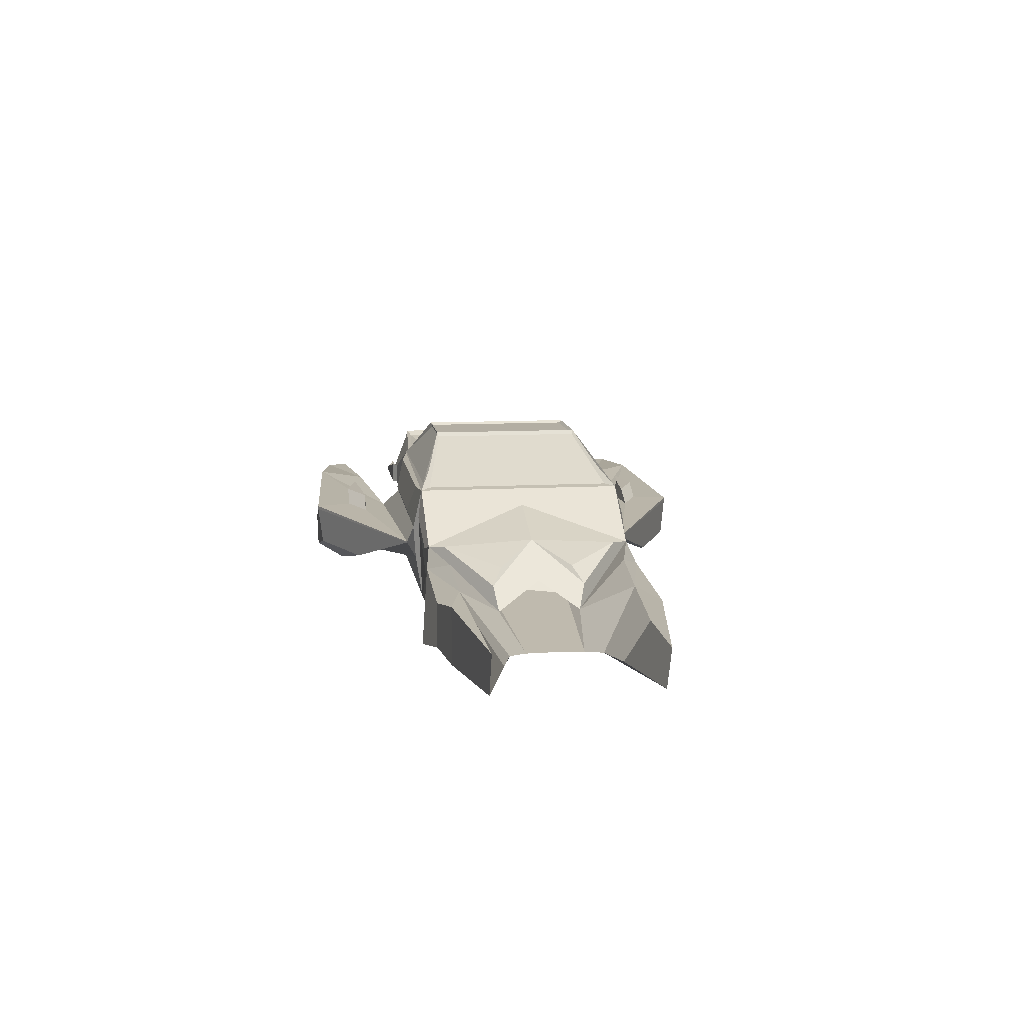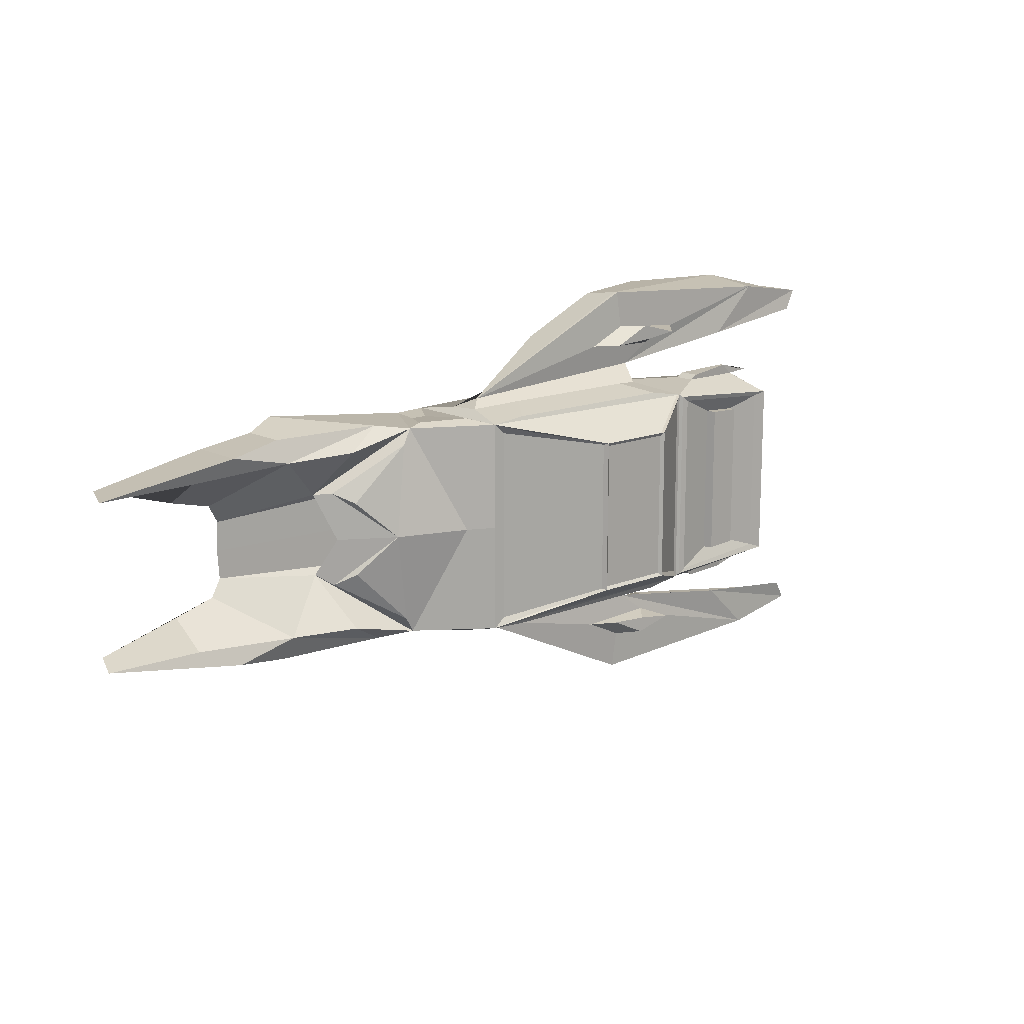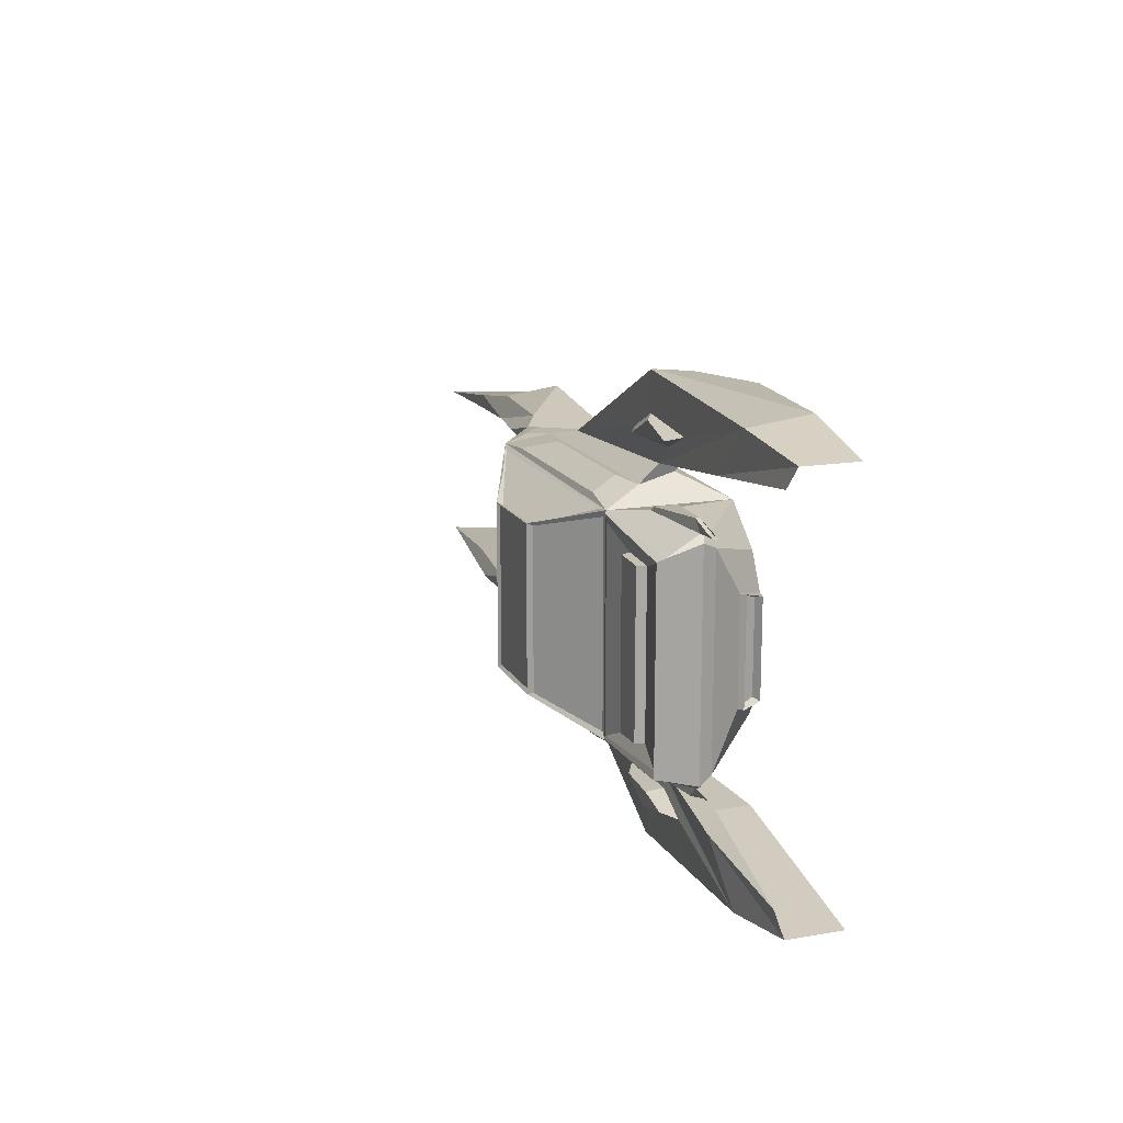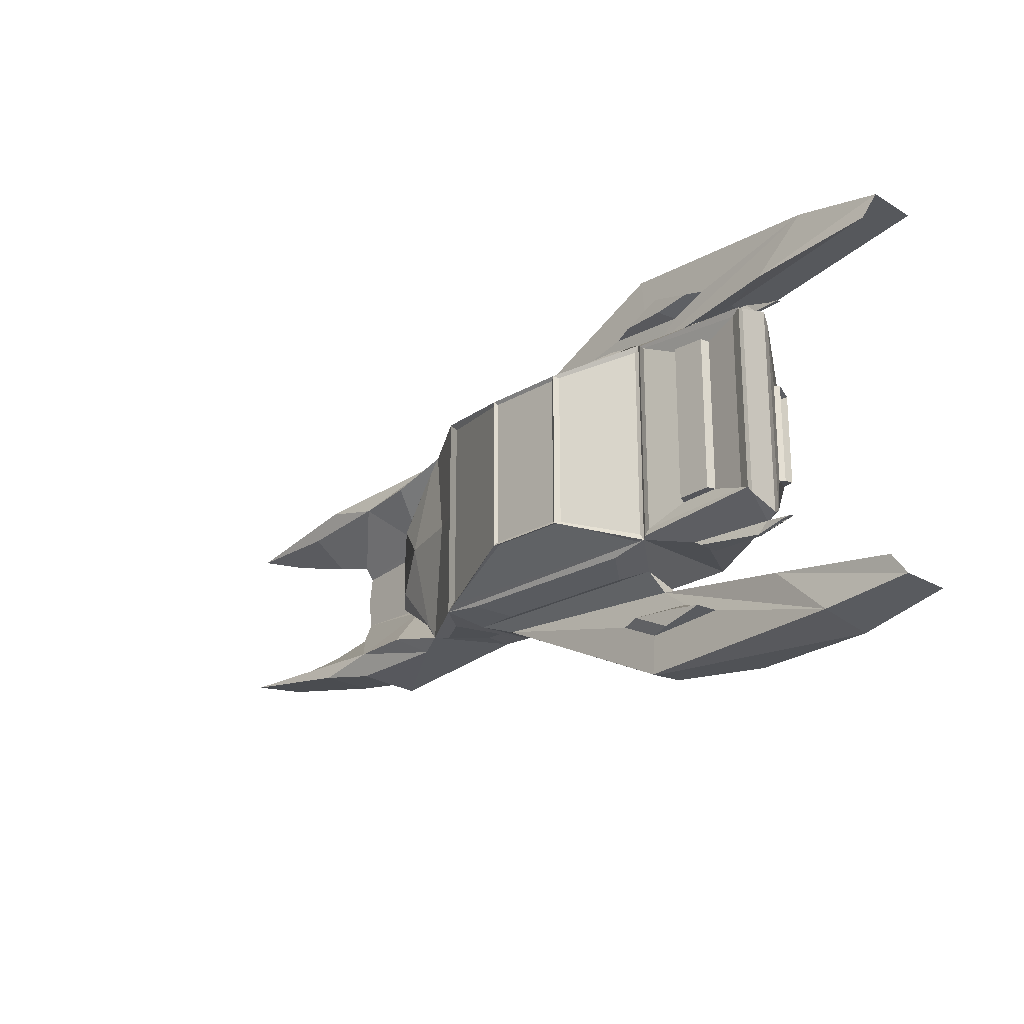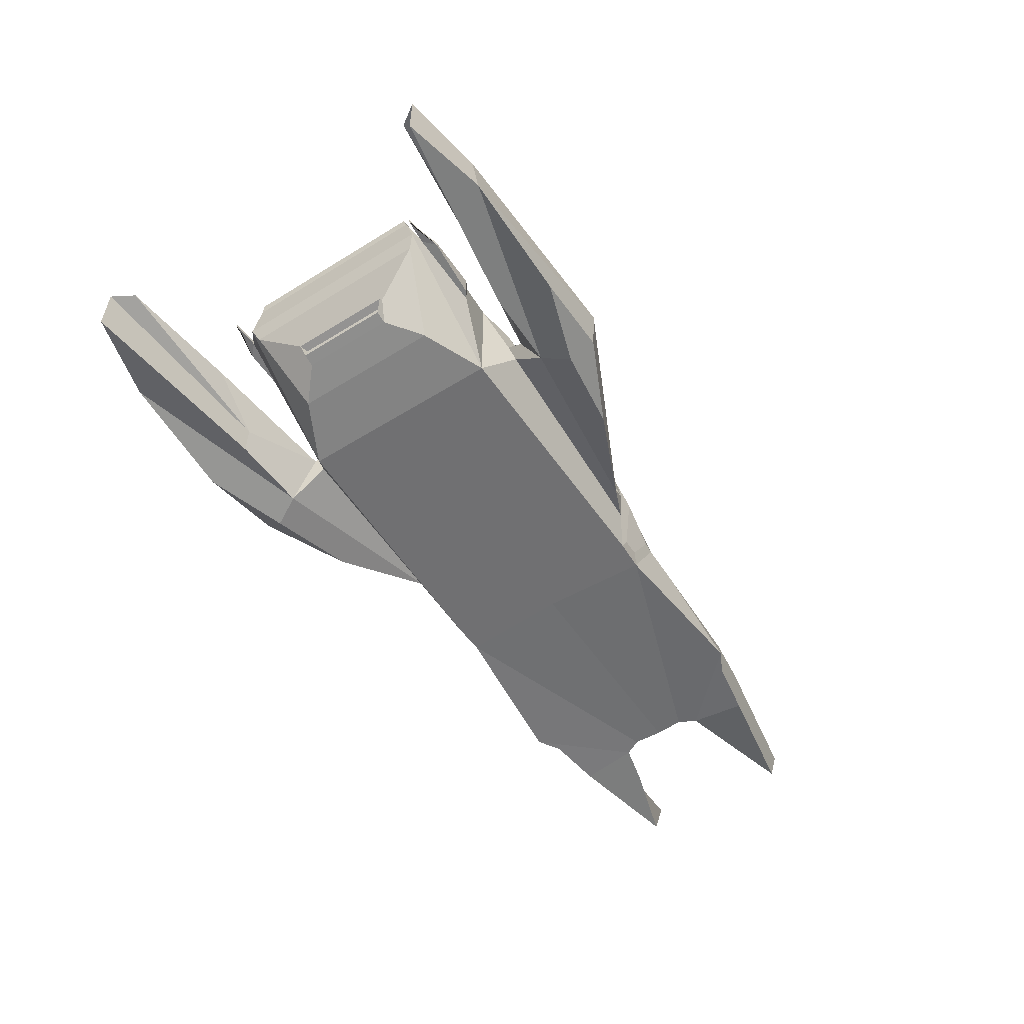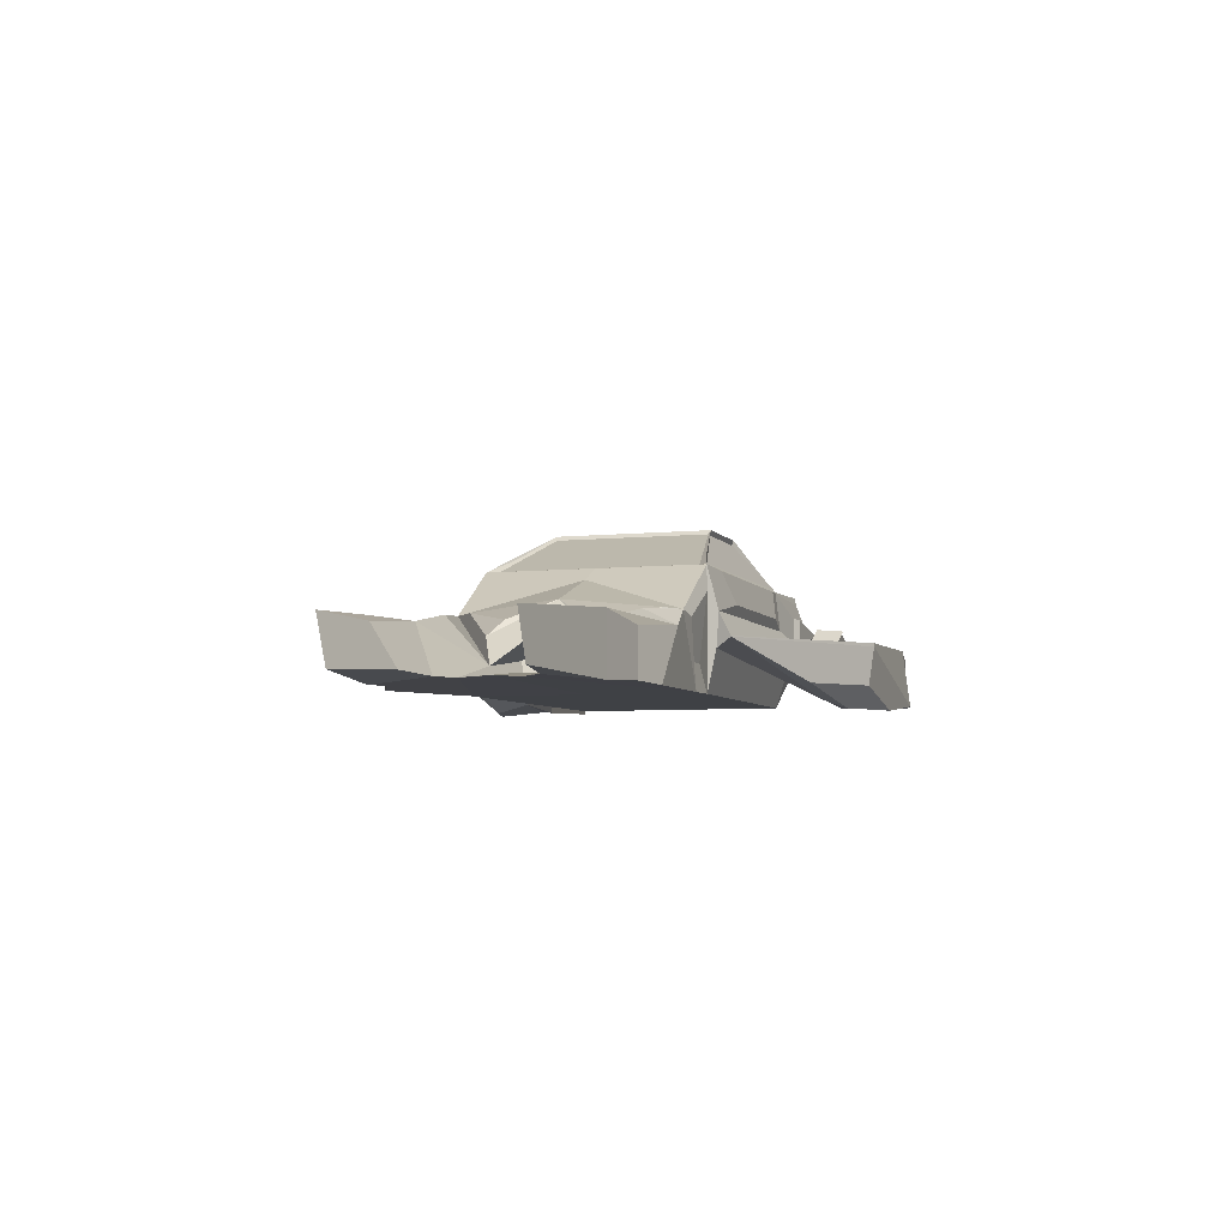
<metadata>
{"format":"obj","ext":"obj","renderer":"f3d","projection":"perspective","resolution":1024,"background":"white","views":[{"elev":10.9,"azim":82.3,"up":"+Y"},{"elev":14.4,"azim":138.2,"up":"+Z"},{"elev":15.3,"azim":-109.9,"up":"+Z"},{"elev":-22.9,"azim":-135.0,"up":"+Z"},{"elev":-55.0,"azim":-56.7,"up":"+Y"},{"elev":-5.4,"azim":108.4,"up":"+Y"}]}
</metadata>
<code>
o Cube_Cube.001
v 2.845 0.06783 -1.802
v 2.845 0.06783 1.802
v 2.761 0.06783 -0
v 2.313 0.06783 -0
v 2.313 0.06783 -1.822
v 2.313 0.06783 1.822
v 3.526 1.262 -1.802
v 3.526 1.262 1.802
v 2.761 1.841 -0
v 2.313 2.068 -0
v 2.313 2.068 -1.822
v 2.313 2.068 1.822
v -2.272 0.06783 -1.759
v -2.272 0.06783 1.759
v -2.272 2.068 -1.759
v -2.272 2.068 1.759
v -2.272 2.068 -0
v -2.272 0.06783 -0
v 4.944 0.3774 -0.7105
v 4.944 0.3774 0.7105
v 6.689 0.09791 -0.4867
v 6.689 0.09791 0.4867
v 6.734 0.1184 -0
v 4.828 0.8875 -0
v 5.538 0.01093 -2.092
v 5.538 0.01093 2.092
v 6.859 0.1123 -0.7813
v 6.859 0.1123 0.7813
v 5.848 0.9778 -1.496
v 5.848 0.9778 1.496
v 4.062 0.9756 -1.883
v 4.062 0.9756 1.883
v 5.96 0.0554 -1.88
v 5.96 0.0554 1.88
v 5.96 0.8175 -1.88
v 5.96 0.8175 1.88
v 6.897 0.9778 -1.735
v 6.897 0.9778 1.735
v 6.897 0.009224 -1.735
v 6.897 0.009224 1.735
v 8.943 0.08793 -1.371
v 8.943 0.08793 1.371
v 9.257 0.8262 -1.371
v 9.257 0.8262 1.371
v 7.599 0.1599 -0.9685
v 7.599 0.1599 0.9685
v 7.599 0.8262 -1.395
v 7.599 0.8262 1.395
v -1.05 2.865 -1.34
v -1.05 2.865 1.34
v -1.05 2.865 -0
v 0.3631 2.865 -1.34
v 0.3631 2.865 1.34
v 0.3631 2.865 -0
v -4.485 1.503 -1.759
v -4.485 1.503 1.759
v -4.485 1.503 -0
v -4.485 2.068 -1.598
v -4.485 2.068 1.598
v -4.485 2.068 -0
v 2.153 1.355 -1.967
v 2.153 1.355 1.967
v -1.752 1.355 -1.967
v -1.752 1.355 1.967
v -1.752 0.7802 -2.125
v -1.752 0.7802 2.125
v 2.153 0.7802 -1.927
v 2.153 0.7802 1.927
v 1.792 1.001 -2.06
v 1.792 1.001 2.06
v 1.792 0.9863 -2.06
v 1.792 0.9863 2.06
v -1.827 0.1762 -2.692
v -1.827 0.1762 2.692
v -1.827 1.062 -2.281
v -1.827 1.062 2.281
v -1.555 1.098 -3.637
v -1.555 1.098 3.637
v -5.099 1.221 -3.447
v -5.099 1.221 3.447
v -5.099 0.2038 -3.581
v -5.099 0.2038 3.581
v -1.555 1.038 -3.637
v -1.555 1.038 3.637
v -3.194 0.09199 -2.716
v -3.194 0.09199 2.716
v -6.541 0.2264 -3.233
v -6.541 0.2264 3.233
v -6.541 1.135 -3.233
v -6.541 1.135 3.233
v -3.194 0.6673 -2.716
v -3.194 0.6673 2.716
v 3.692 0.3667 -0.6686
v 3.692 0.3667 0.6686
v 3.356 0.3721 -0
v 3.11 0.5803 -0.9129
v 3.11 0.5803 0.9129
v 3.11 1.05 -0
v 0.4131 2.792 -1.315
v 0.4131 2.792 1.315
v 0.4131 2.792 -0
v 2.129 2.091 -1.653
v 2.129 2.091 1.653
v 2.129 2.091 -0
v 2.124 2.116 -1.741
v 2.124 2.116 1.741
v 0.3072 2.783 -1.309
v 0.3072 2.783 1.309
v -1.041 2.783 -1.309
v -1.041 2.783 1.309
v -2.14 2.116 -1.759
v -2.14 2.116 1.759
v 0.3119 2.825 -1.284
v 0.3119 2.825 1.284
v 0.3119 2.825 -0
v -0.984 2.825 -1.284
v -0.984 2.825 1.284
v -0.984 2.825 -0
v -2.202 2.077 -1.646
v -2.202 2.077 1.646
v -1.107 2.779 -1.311
v -1.107 2.779 1.311
v -1.107 2.779 -0
v -2.202 2.077 -0
v -3.284 0.2078 -1.252
v -3.284 0.2078 1.252
v -4.375 1.268 -1.65
v -4.375 1.268 1.65
v -4.375 1.268 -0
v -3.284 0.2078 -0
v 4.867 0.8204 -0.8001
v 4.867 0.8204 0.8001
v 3.68 1.287 -1.542
v 3.68 1.287 1.542
v 3.95 1.43 -0
v 2.583 0.5171 -1.778
v 2.583 0.5171 1.778
v 2.583 1.619 -1.904
v 2.583 1.619 1.904
v 2.879 0.5171 -1.778
v 2.879 0.5171 1.778
v 3.256 1.175 -1.853
v 3.256 1.175 1.853
v -2.302 1.117 -2.629
v -2.302 1.117 2.629
v -2.942 1.149 -2.894
v -2.942 1.149 2.894
v -1.63 1.125 -2.997
v -1.63 1.125 2.997
v -0.9759 1.106 -2.689
v -0.9759 1.106 2.689
v -2.123 1.347 -2.731
v -2.123 1.347 2.731
v -1.415 1.335 -2.687
v -1.415 1.335 2.687
v -2.069 1.354 -2.996
v -2.069 1.354 2.996
v -2.762 1.378 -2.817
v -2.762 1.378 2.817
v -1.611 2.028 -1.876
v -1.611 2.028 1.876
v -1.24 1.521 -2.023
v -1.24 1.521 2.023
v 1.281 1.521 -2.023
v 1.281 1.521 2.023
v 1.652 2.028 -1.876
v 1.652 2.028 1.876
v -4.307 1.413 -1.85
v -4.307 1.413 1.85
v -4.307 1.478 -1.85
v -4.307 1.478 1.85
v -3.006 1.679 -1.901
v -3.006 1.679 1.901
v -3.006 1.32 -1.901
v -3.006 1.32 1.901
v -3.132 1.679 -1.979
v -3.132 1.679 1.979
v -3.132 1.32 -1.979
v -3.132 1.32 1.979
v -4.122 1.413 -2.03
v -4.122 1.413 2.03
v -4.122 1.478 -2.03
v -4.122 1.478 2.03
v -0.06521 0.3596 -2.888
v -0.06521 0.3596 2.888
v -1.482 0.3814 -3.555
v -1.482 0.3814 3.555
v -2.983 0.02838 -3.612
v -2.983 0.02838 3.612
v -1.597 0.01668 -3.155
v -1.597 0.01668 3.155
v -3.284 0.2078 -1.252
v -3.284 0.2078 1.252
v -3.284 0.2078 -0
v -4.375 1.268 -1.65
v -4.375 1.268 1.65
v -4.375 1.268 -0
v -4.035 0.7345 -0.8531
v -4.035 0.7345 0.8531
v -3.827 0.3313 -0.7772
v -3.827 0.3313 0.7772
v -4.035 0.7345 -0
v -3.827 0.3313 -0
v -4.219 1.232 -2.629
v -4.219 1.232 2.629
v -6.304 1.19 -2.884
v -6.304 1.19 2.884
v 4.679 1.176 -1.535
v 4.679 1.176 1.535
v 4.575 1.082 -0.6248
v 4.575 1.082 0.6248
v -4.026 0.3779 -0.7772
v -4.026 0.3779 0.7772
v -4.026 0.3779 -0
v -4.104 0.6639 -0.8531
v -4.104 0.6639 0.8531
v -4.104 0.6639 -0
v -3.969 0.6253 -0.8097
v -3.969 0.6253 0.8097
v -3.899 0.4436 -0.7415
v -3.899 0.4436 0.7415
v -3.969 0.6253 -0
v -3.899 0.4436 -0
v -4.512 2.204 -1.561
v -4.512 2.204 1.561
v -4.512 2.204 -0
v -2.328 2.101 -1.714
v -2.328 2.101 1.714
v -2.328 2.101 -0
v -2.433 2.125 -0
v -2.433 2.125 -1.629
v -2.433 2.125 1.629
v -4.324 2.125 -1.491
v -4.324 2.125 1.491
v -4.324 2.125 -0
v -3.738 2.023 -1.301
v -3.738 2.023 1.301
v -3.738 2.023 -0
v -3.095 2.023 -1.337
v -3.095 2.023 1.337
v -3.095 2.023 -0
v -3.149 2.169 -1.327
v -3.149 2.169 1.327
v -3.149 2.169 -0
v -3.694 2.169 -1.307
v -3.694 2.169 1.307
v -3.694 2.169 -0
v -3.694 2.169 -0
v -3.694 2.169 -1.307
v -3.694 2.169 1.307
v -3.149 2.169 -0
v -3.149 2.169 -1.327
v -3.149 2.169 1.327
v 6.859 0.1123 -0.7813
v 6.859 0.1123 0.7813
v 7.599 0.1599 -0.9685
v 7.599 0.1599 0.9685
v 8.943 0.08793 -1.371
v 8.943 0.08793 1.371
v 6.897 0.009224 -1.735
v 6.897 0.009224 1.735
v -4.57 1.413 -1.906
v -4.57 1.413 1.906
v -4.57 1.478 -1.906
v -4.57 1.478 1.906
v -4.754 1.478 -1.883
v -4.754 1.478 1.883
v -4.754 1.413 -1.883
v -4.754 1.413 1.883
f 1 3 4 5
f 4 3 2 6
f 7 11 10 9
f 10 12 8 9
f 5 4 18 13
f 18 4 6 14
f 3 1 21 23
f 22 2 3 23
f 21 1 25 27
f 26 2 22 28
f 19 21 27 29
f 28 22 20 30
f 1 7 31 25
f 32 8 2 26
f 25 31 35 33
f 36 32 26 34
f 31 29 37 35
f 38 30 32 36
f 27 25 33 39
f 34 26 28 40
f 33 35 37 39
f 38 36 34 40
f 39 37 43 41
f 44 38 40 42
f 37 29 47 43
f 48 30 38 44
f 29 27 45 47
f 46 28 30 48
f 47 45 41 43
f 42 46 48 44
f 57 60 58 55
f 59 60 57 56
f 13 15 63 65
f 64 16 14 66
f 5 13 65 67
f 66 14 6 68
f 11 5 67 61
f 68 6 12 62
f 61 67 71 69
f 72 68 62 70
f 67 65 73 71
f 74 66 68 72
f 65 63 75 73
f 76 64 66 74
f 63 61 69 75
f 70 62 64 76
f 69 71 83 77
f 84 72 70 78
f 77 83 81 79
f 82 84 78 80
f 81 73 85 87
f 86 74 82 88
f 79 81 87 89
f 88 82 80 90
f 73 75 91 85
f 92 76 74 86
f 85 91 89 87
f 90 92 86 88
f 23 21 93 95
f 94 22 23 95
f 19 24 98 96
f 98 24 20 97
f 21 19 96 93
f 97 20 22 94
f 93 96 98 95
f 98 97 94 95
f 52 54 101 99
f 101 54 53 100
f 11 52 99 102
f 100 53 12 103
f 10 11 102 104
f 103 12 10 104
f 104 102 99 101
f 100 103 104 101
f 52 11 105 107
f 106 12 53 108
f 49 52 107 109
f 108 53 50 110
f 15 49 109 111
f 110 50 16 112
f 11 15 111 105
f 112 16 12 106
f 105 111 109 107
f 110 112 106 108
f 54 52 113 115
f 114 53 54 115
f 52 49 116 113
f 117 50 53 114
f 49 51 118 116
f 118 51 50 117
f 115 113 116 118
f 117 114 115 118
f 49 15 119 121
f 120 16 50 122
f 51 49 121 123
f 122 50 51 123
f 15 17 124 119
f 124 17 16 120
f 119 124 123 121
f 123 124 120 122
f 55 13 125 127
f 126 14 56 128
f 57 55 127 129
f 128 56 57 129
f 13 18 130 125
f 130 18 14 126
f 24 19 131 135
f 132 20 24 135
f 19 7 133 131
f 134 8 20 132
f 7 9 135 133
f 135 9 8 134
f 5 11 138 136
f 139 12 6 137
f 7 1 140 142
f 141 2 8 143
f 11 7 142 138
f 143 8 12 139
f 1 5 136 140
f 137 6 2 141
f 142 140 136 138
f 137 141 143 139
f 79 75 144 146
f 145 76 80 147
f 77 79 146 148
f 147 80 78 149
f 69 77 148 150
f 149 78 70 151
f 75 69 150 144
f 151 70 76 145
f 144 150 154 152
f 155 151 145 153
f 150 148 156 154
f 157 149 151 155
f 148 146 158 156
f 159 147 149 157
f 146 144 152 158
f 153 145 147 159
f 152 154 156 158
f 157 155 153 159
f 63 15 160 162
f 161 16 64 163
f 61 63 162 164
f 163 64 62 165
f 11 61 164 166
f 165 62 12 167
f 15 11 166 160
f 167 12 16 161
f 160 166 164 162
f 165 167 161 163
f 55 58 170 168
f 171 59 56 169
f 58 15 172 170
f 173 16 59 171
f 13 55 168 174
f 169 56 14 175
f 15 13 174 172
f 175 14 16 173
f 172 174 178 176
f 179 175 173 177
f 174 168 180 178
f 181 169 175 179
f 170 172 176 182
f 177 173 171 183
f 176 178 180 182
f 181 179 177 183
f 83 71 184 186
f 185 72 84 187
f 81 83 186 188
f 187 84 82 189
f 73 81 188 190
f 189 82 74 191
f 71 73 190 184
f 191 74 72 185
f 184 190 188 186
f 189 191 185 187
f 125 130 194 192
f 194 130 126 193
f 129 127 195 197
f 196 128 129 197
f 127 125 192 195
f 193 126 128 196
f 195 192 200 198
f 201 193 196 199
f 197 195 198 202
f 199 196 197 202
f 192 194 203 200
f 203 194 193 201
f 91 75 204
f 205 76 92
f 79 89 204
f 205 90 80
f 75 79 204
f 205 80 76
f 204 89 206
f 207 90 205
f 91 204 206
f 207 205 92
f 89 91 206
f 207 92 90
f 31 7 208
f 209 8 32
f 29 31 208
f 209 32 30
f 19 29 208
f 209 30 20
f 7 19 208
f 209 20 8
f 133 135 210
f 211 135 134
f 131 133 210
f 211 134 132
f 135 131 210
f 211 132 135
f 200 203 214 212
f 214 203 201 213
f 202 198 215 217
f 216 199 202 217
f 198 200 212 215
f 213 201 199 216
f 215 212 220 218
f 221 213 216 219
f 217 215 218 222
f 219 216 217 222
f 212 214 223 220
f 223 214 213 221
f 220 223 222 218
f 222 223 221 219
f 58 60 226 224
f 226 60 59 225
f 15 58 224 227
f 225 59 16 228
f 17 15 227 229
f 228 16 17 229
f 229 227 231 230
f 232 228 229 230
f 227 224 233 231
f 234 225 228 232
f 224 226 235 233
f 235 226 225 234
f 233 235 238 236
f 238 235 234 237
f 231 233 236 239
f 237 234 232 240
f 230 231 239 241
f 240 232 230 241
f 241 239 242 244
f 243 240 241 244
f 239 236 245 242
f 246 237 240 243
f 236 238 247 245
f 247 238 237 246
f 251 252 249 248
f 250 253 251 248
f 45 27 254 256
f 255 28 46 257
f 41 45 256 258
f 257 46 42 259
f 39 41 258 260
f 259 42 40 261
f 27 39 260 254
f 261 40 28 255
f 254 260 258 256
f 259 261 255 257
f 182 180 262 264
f 263 181 183 265
f 170 182 264 266
f 265 183 171 267
f 180 168 268 262
f 269 169 181 263
f 168 170 266 268
f 267 171 169 269
f 268 266 264 262
f 265 267 269 263

</code>
